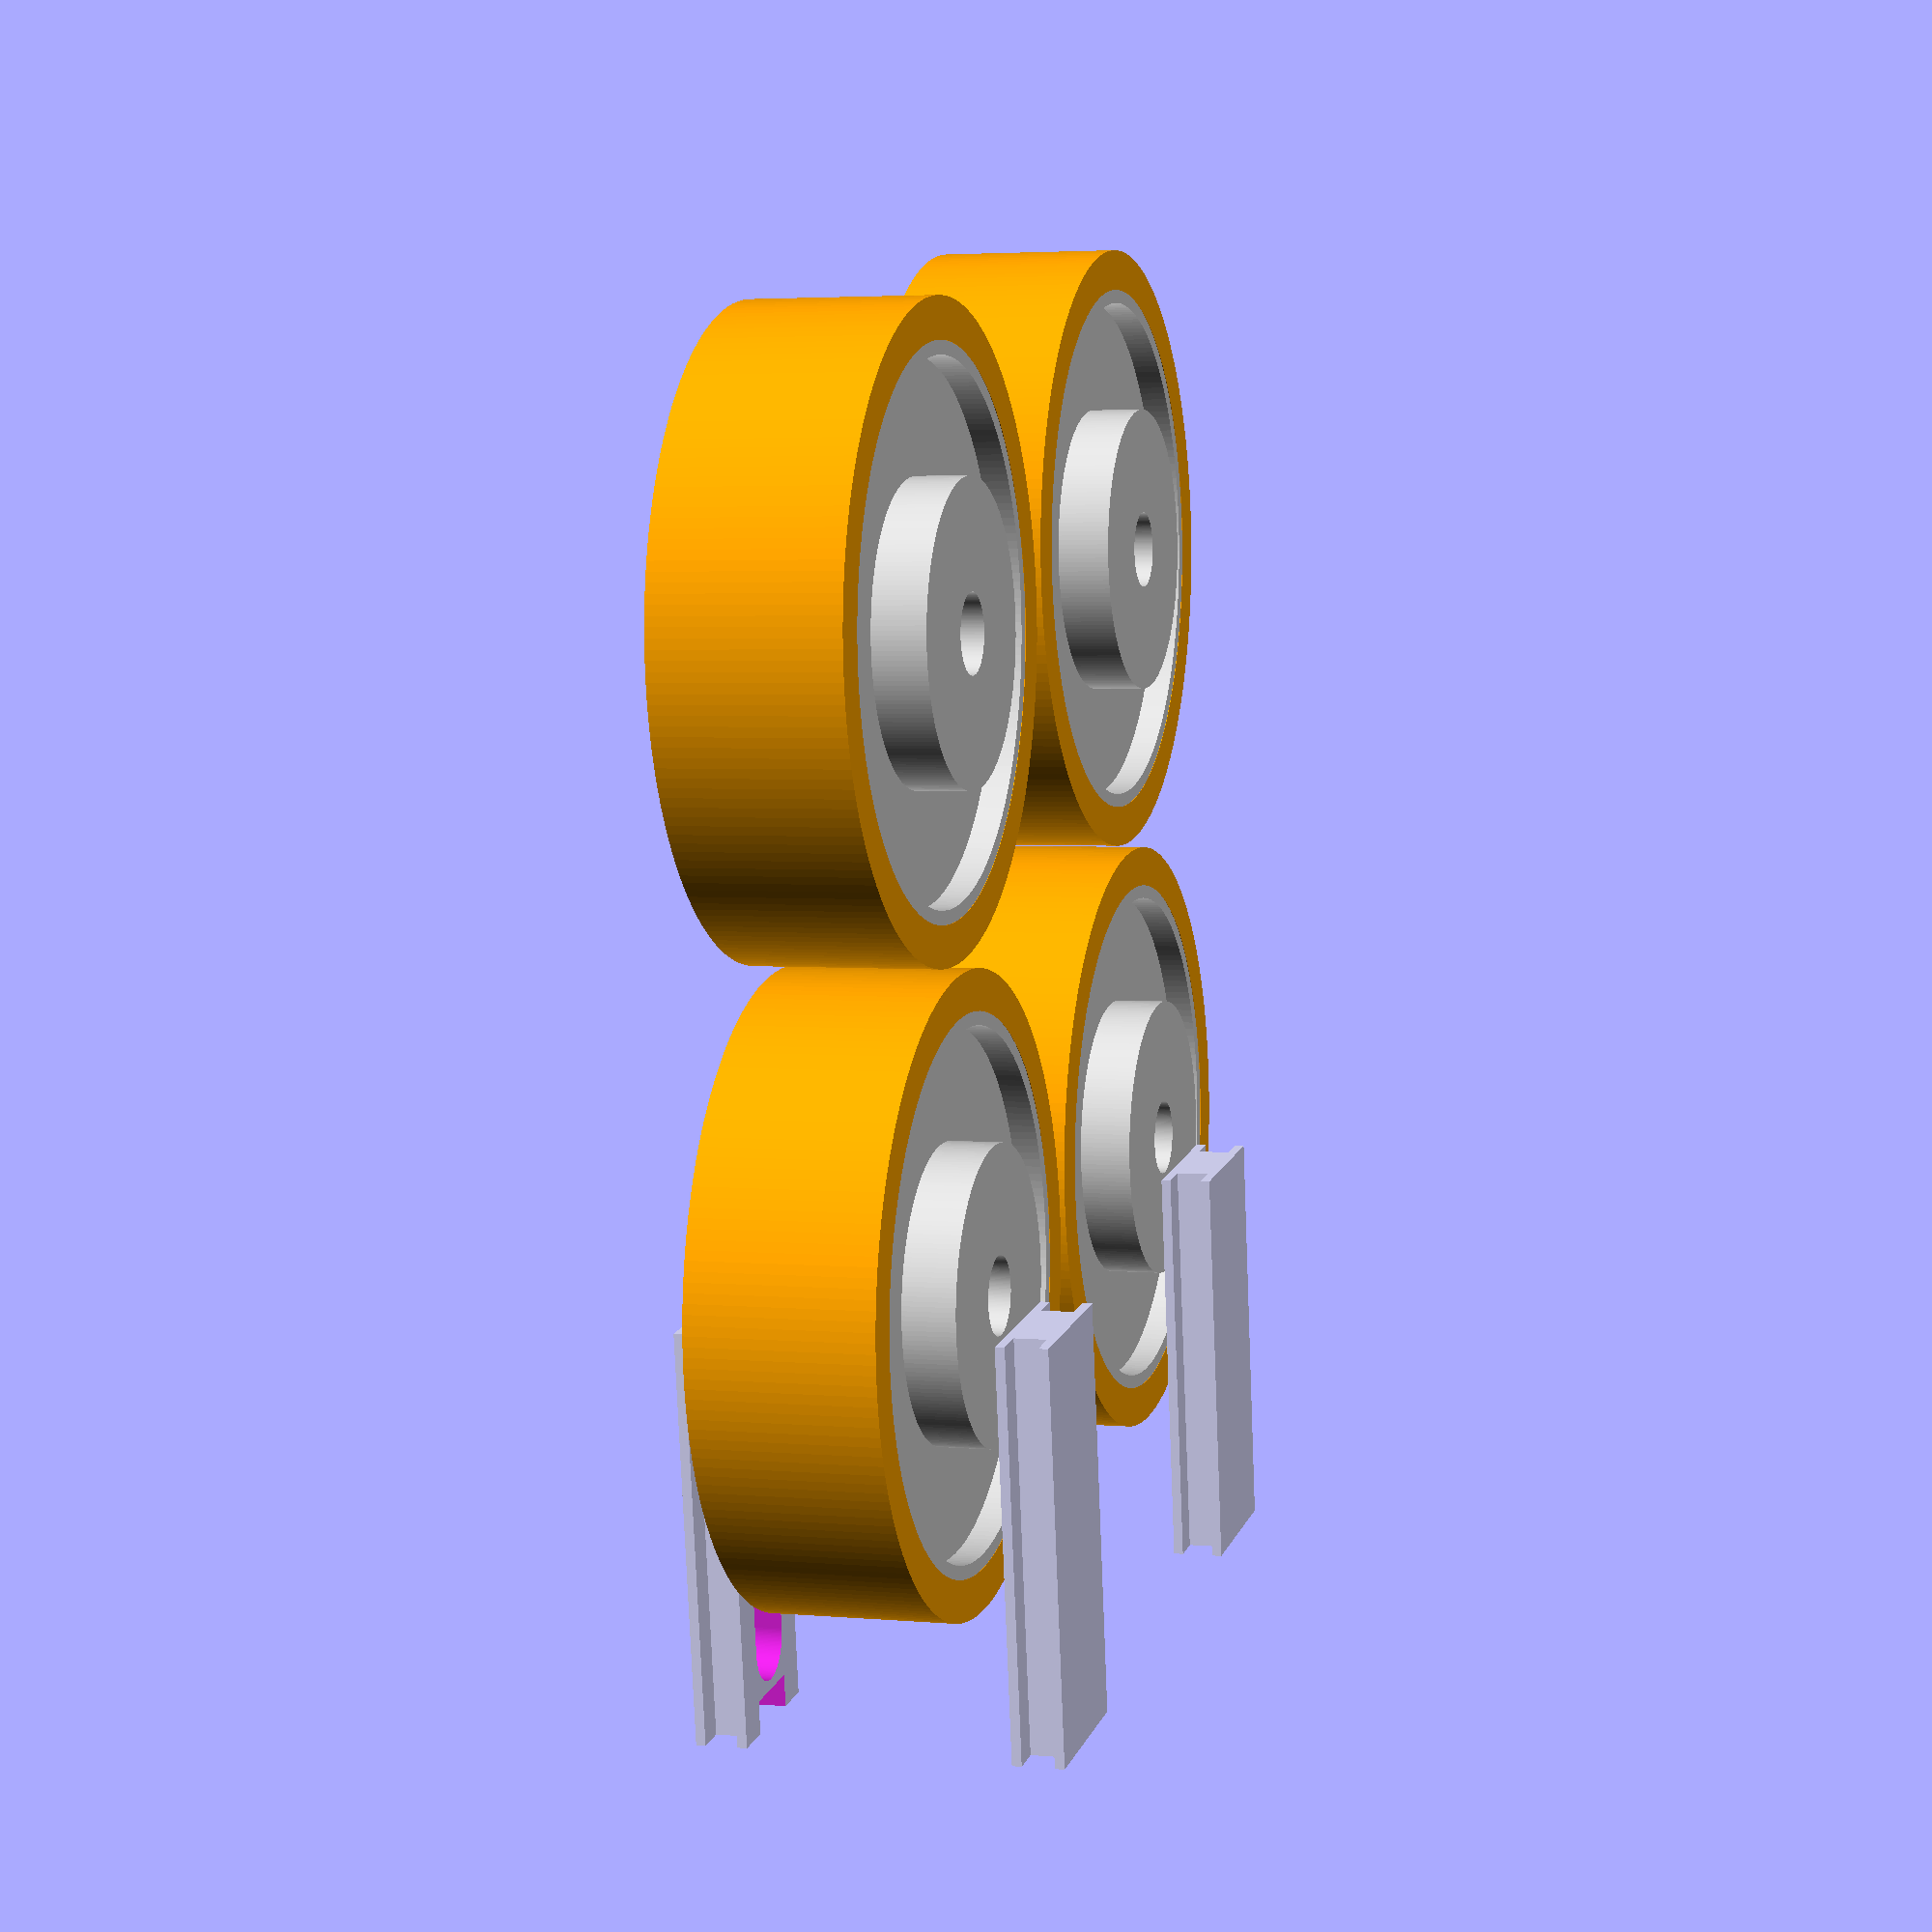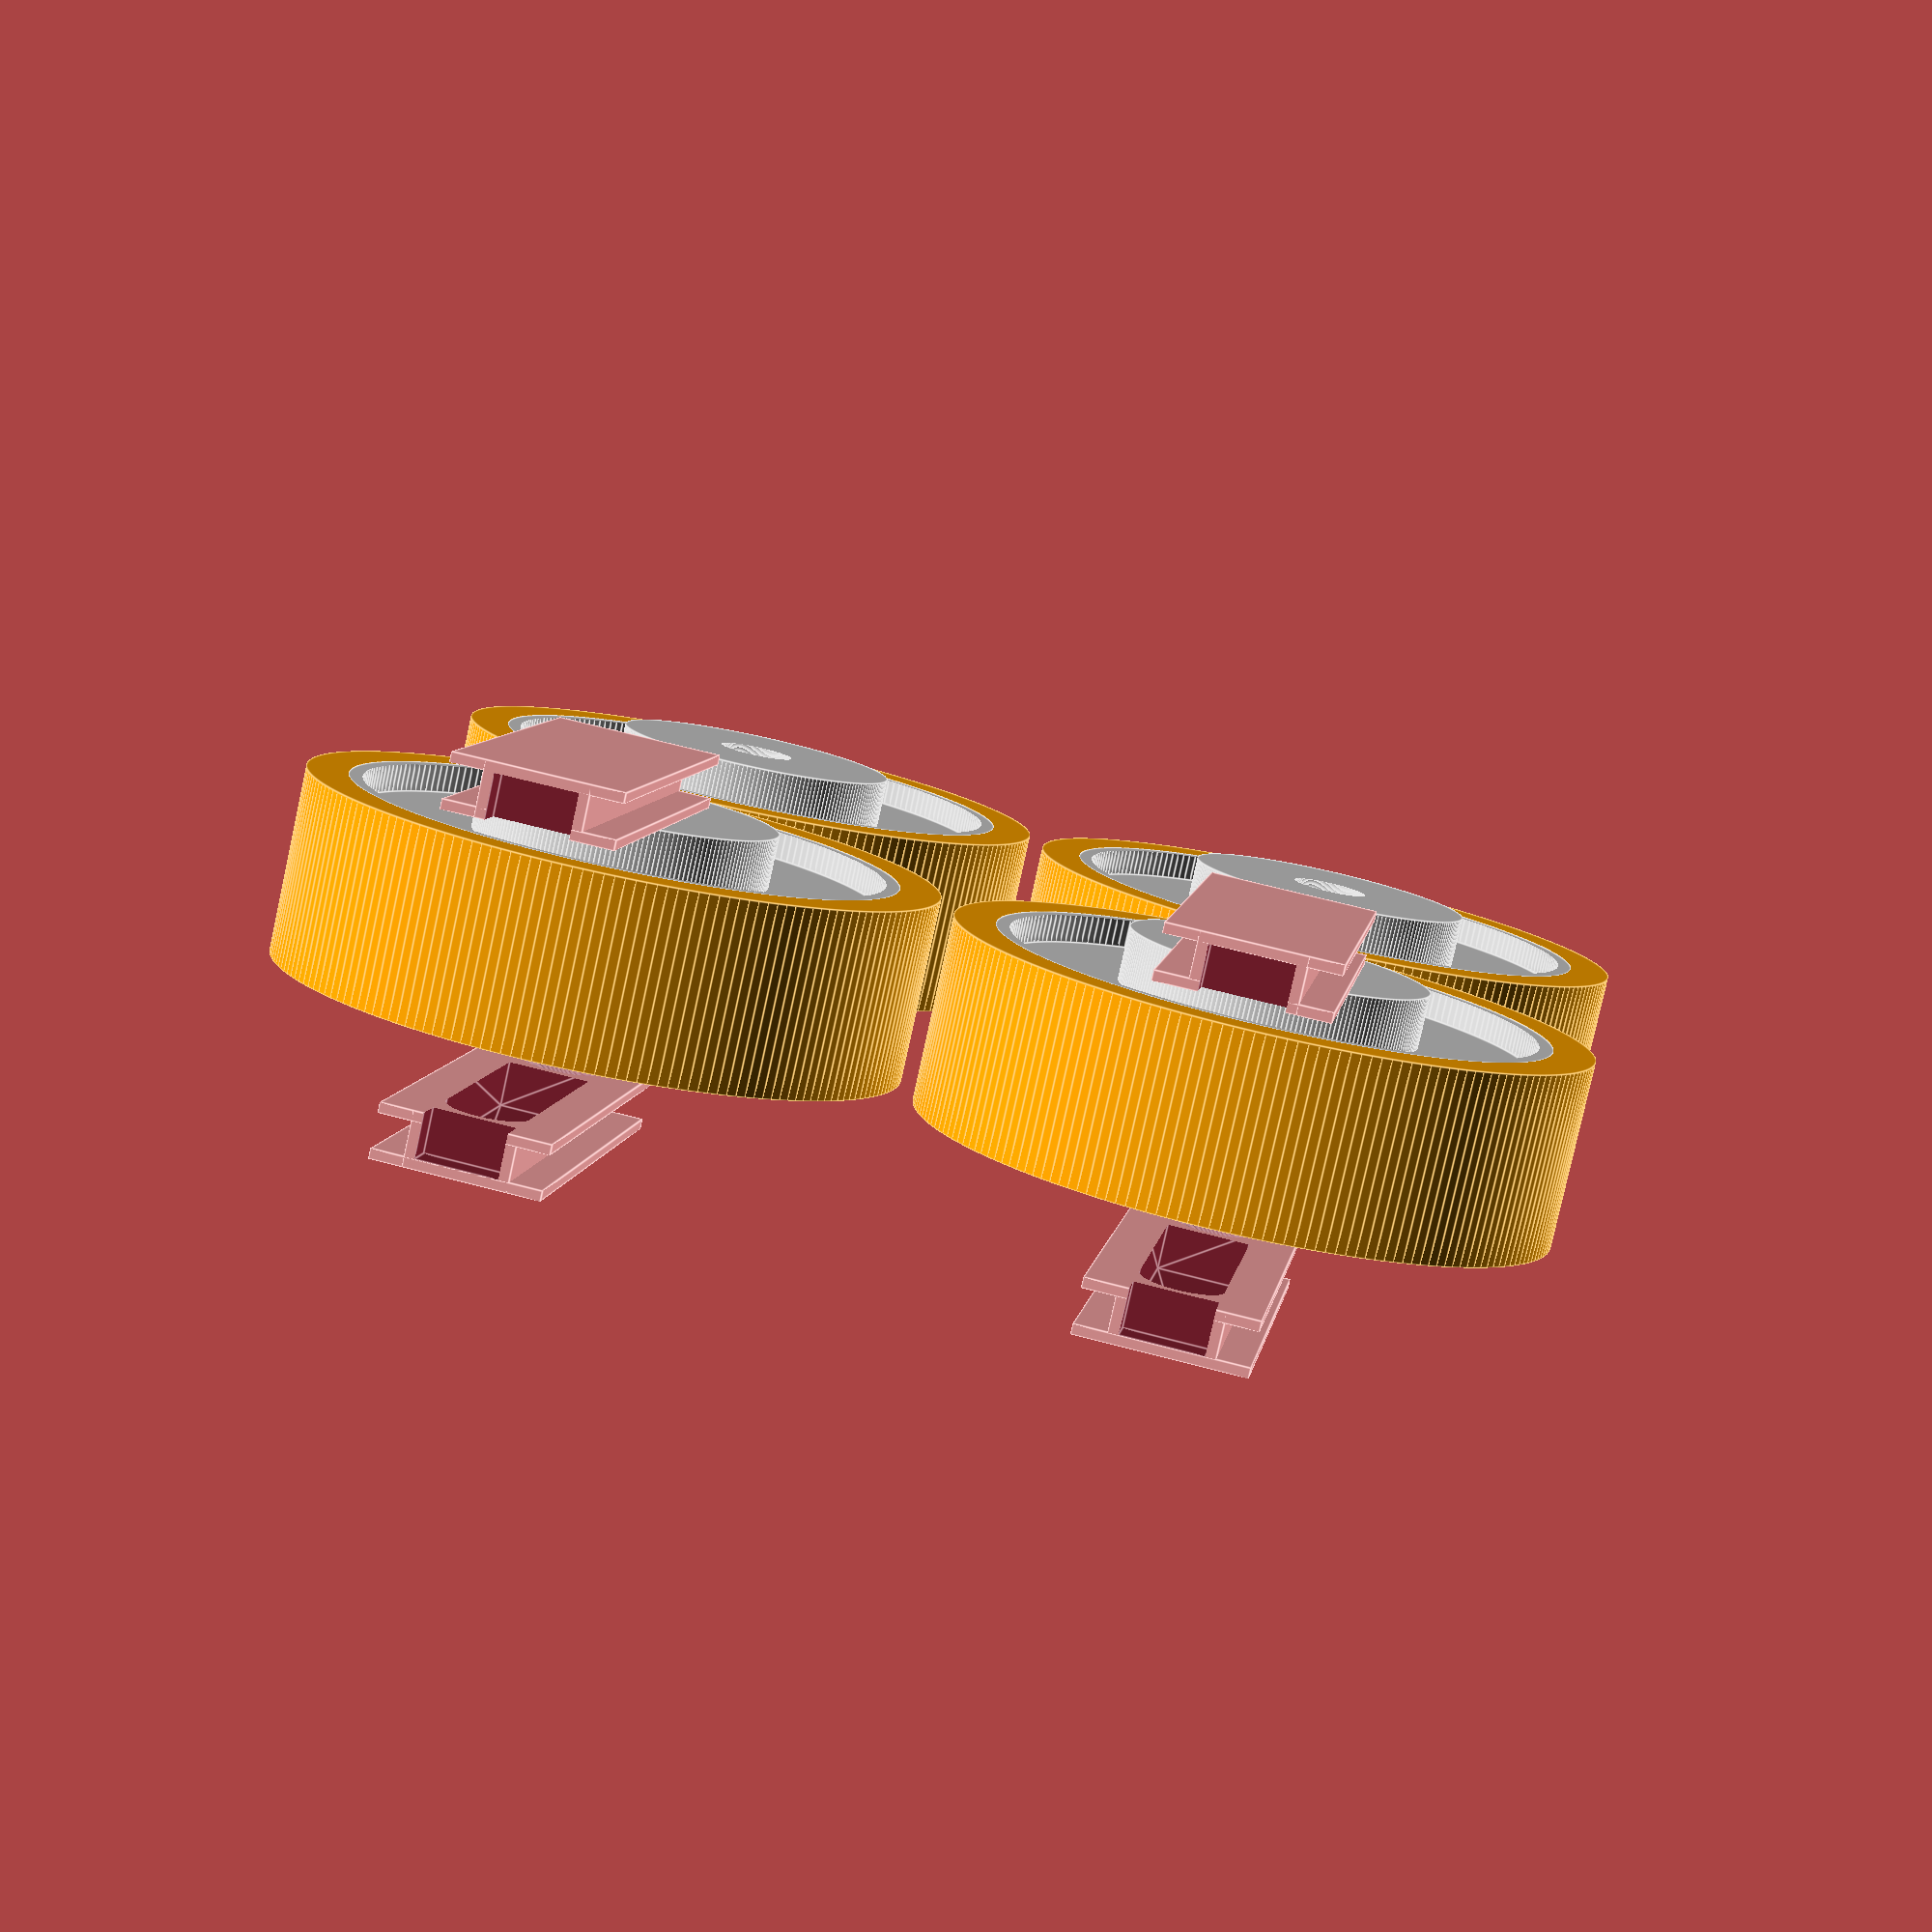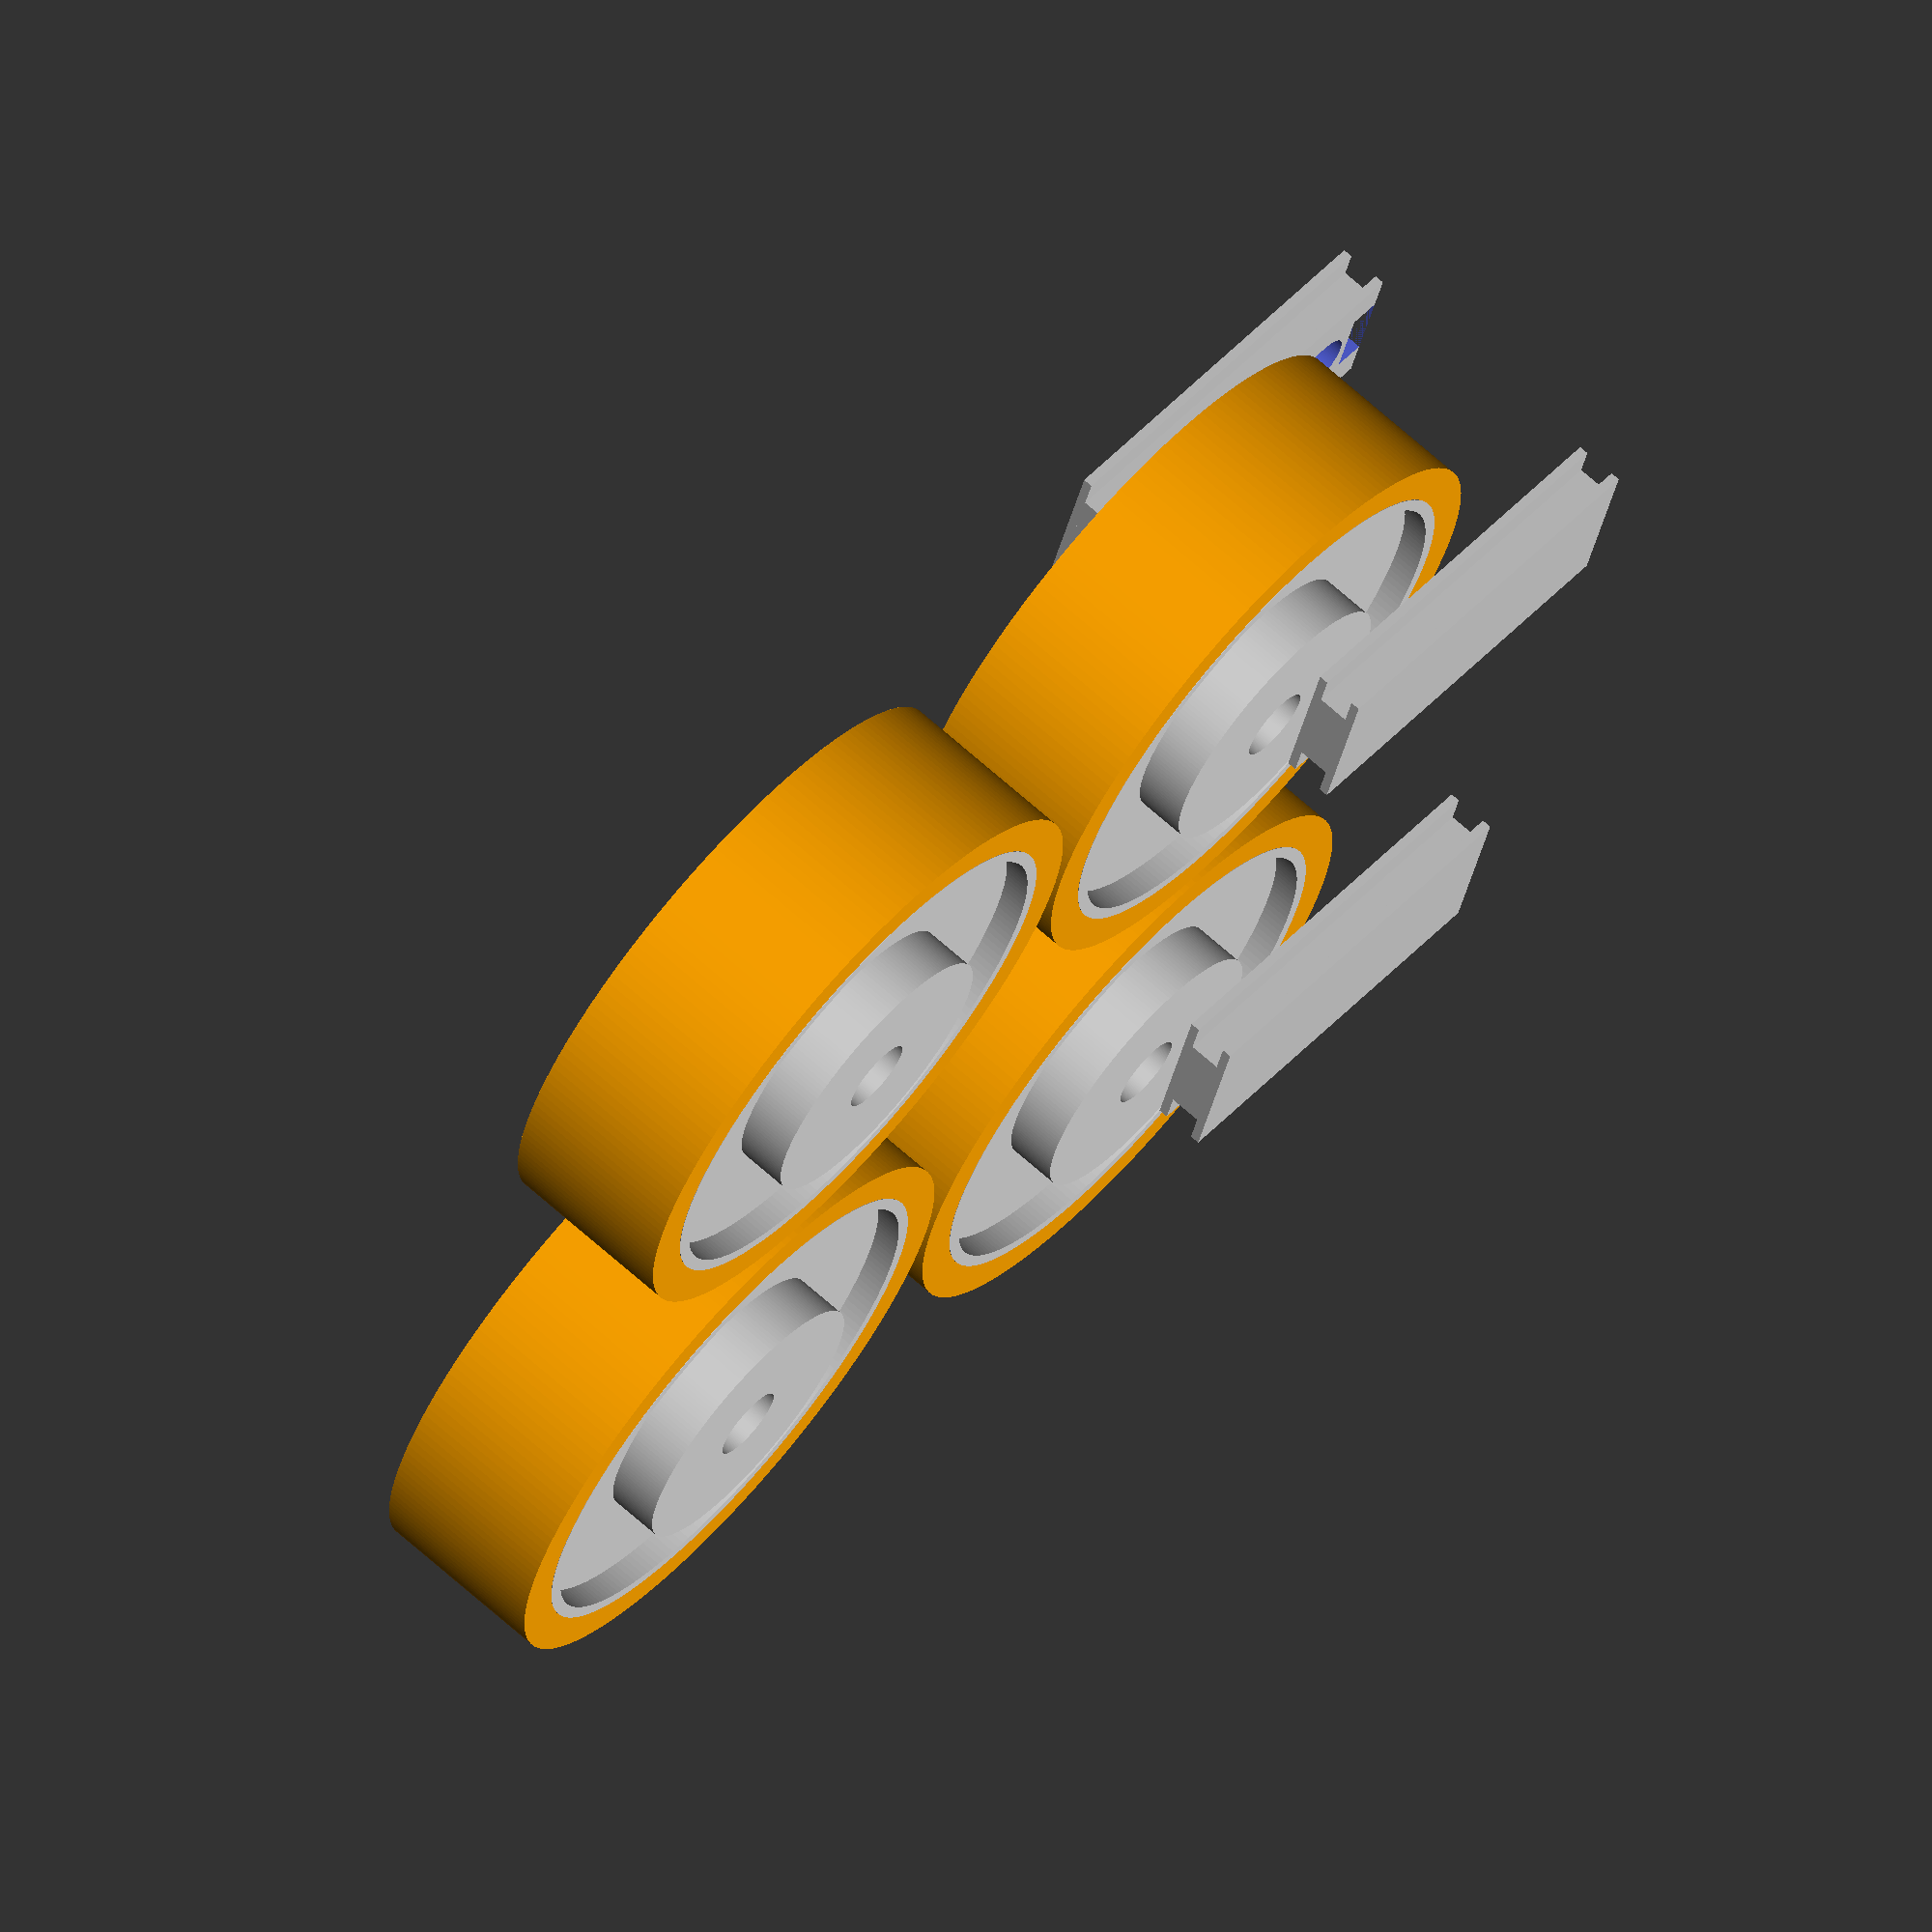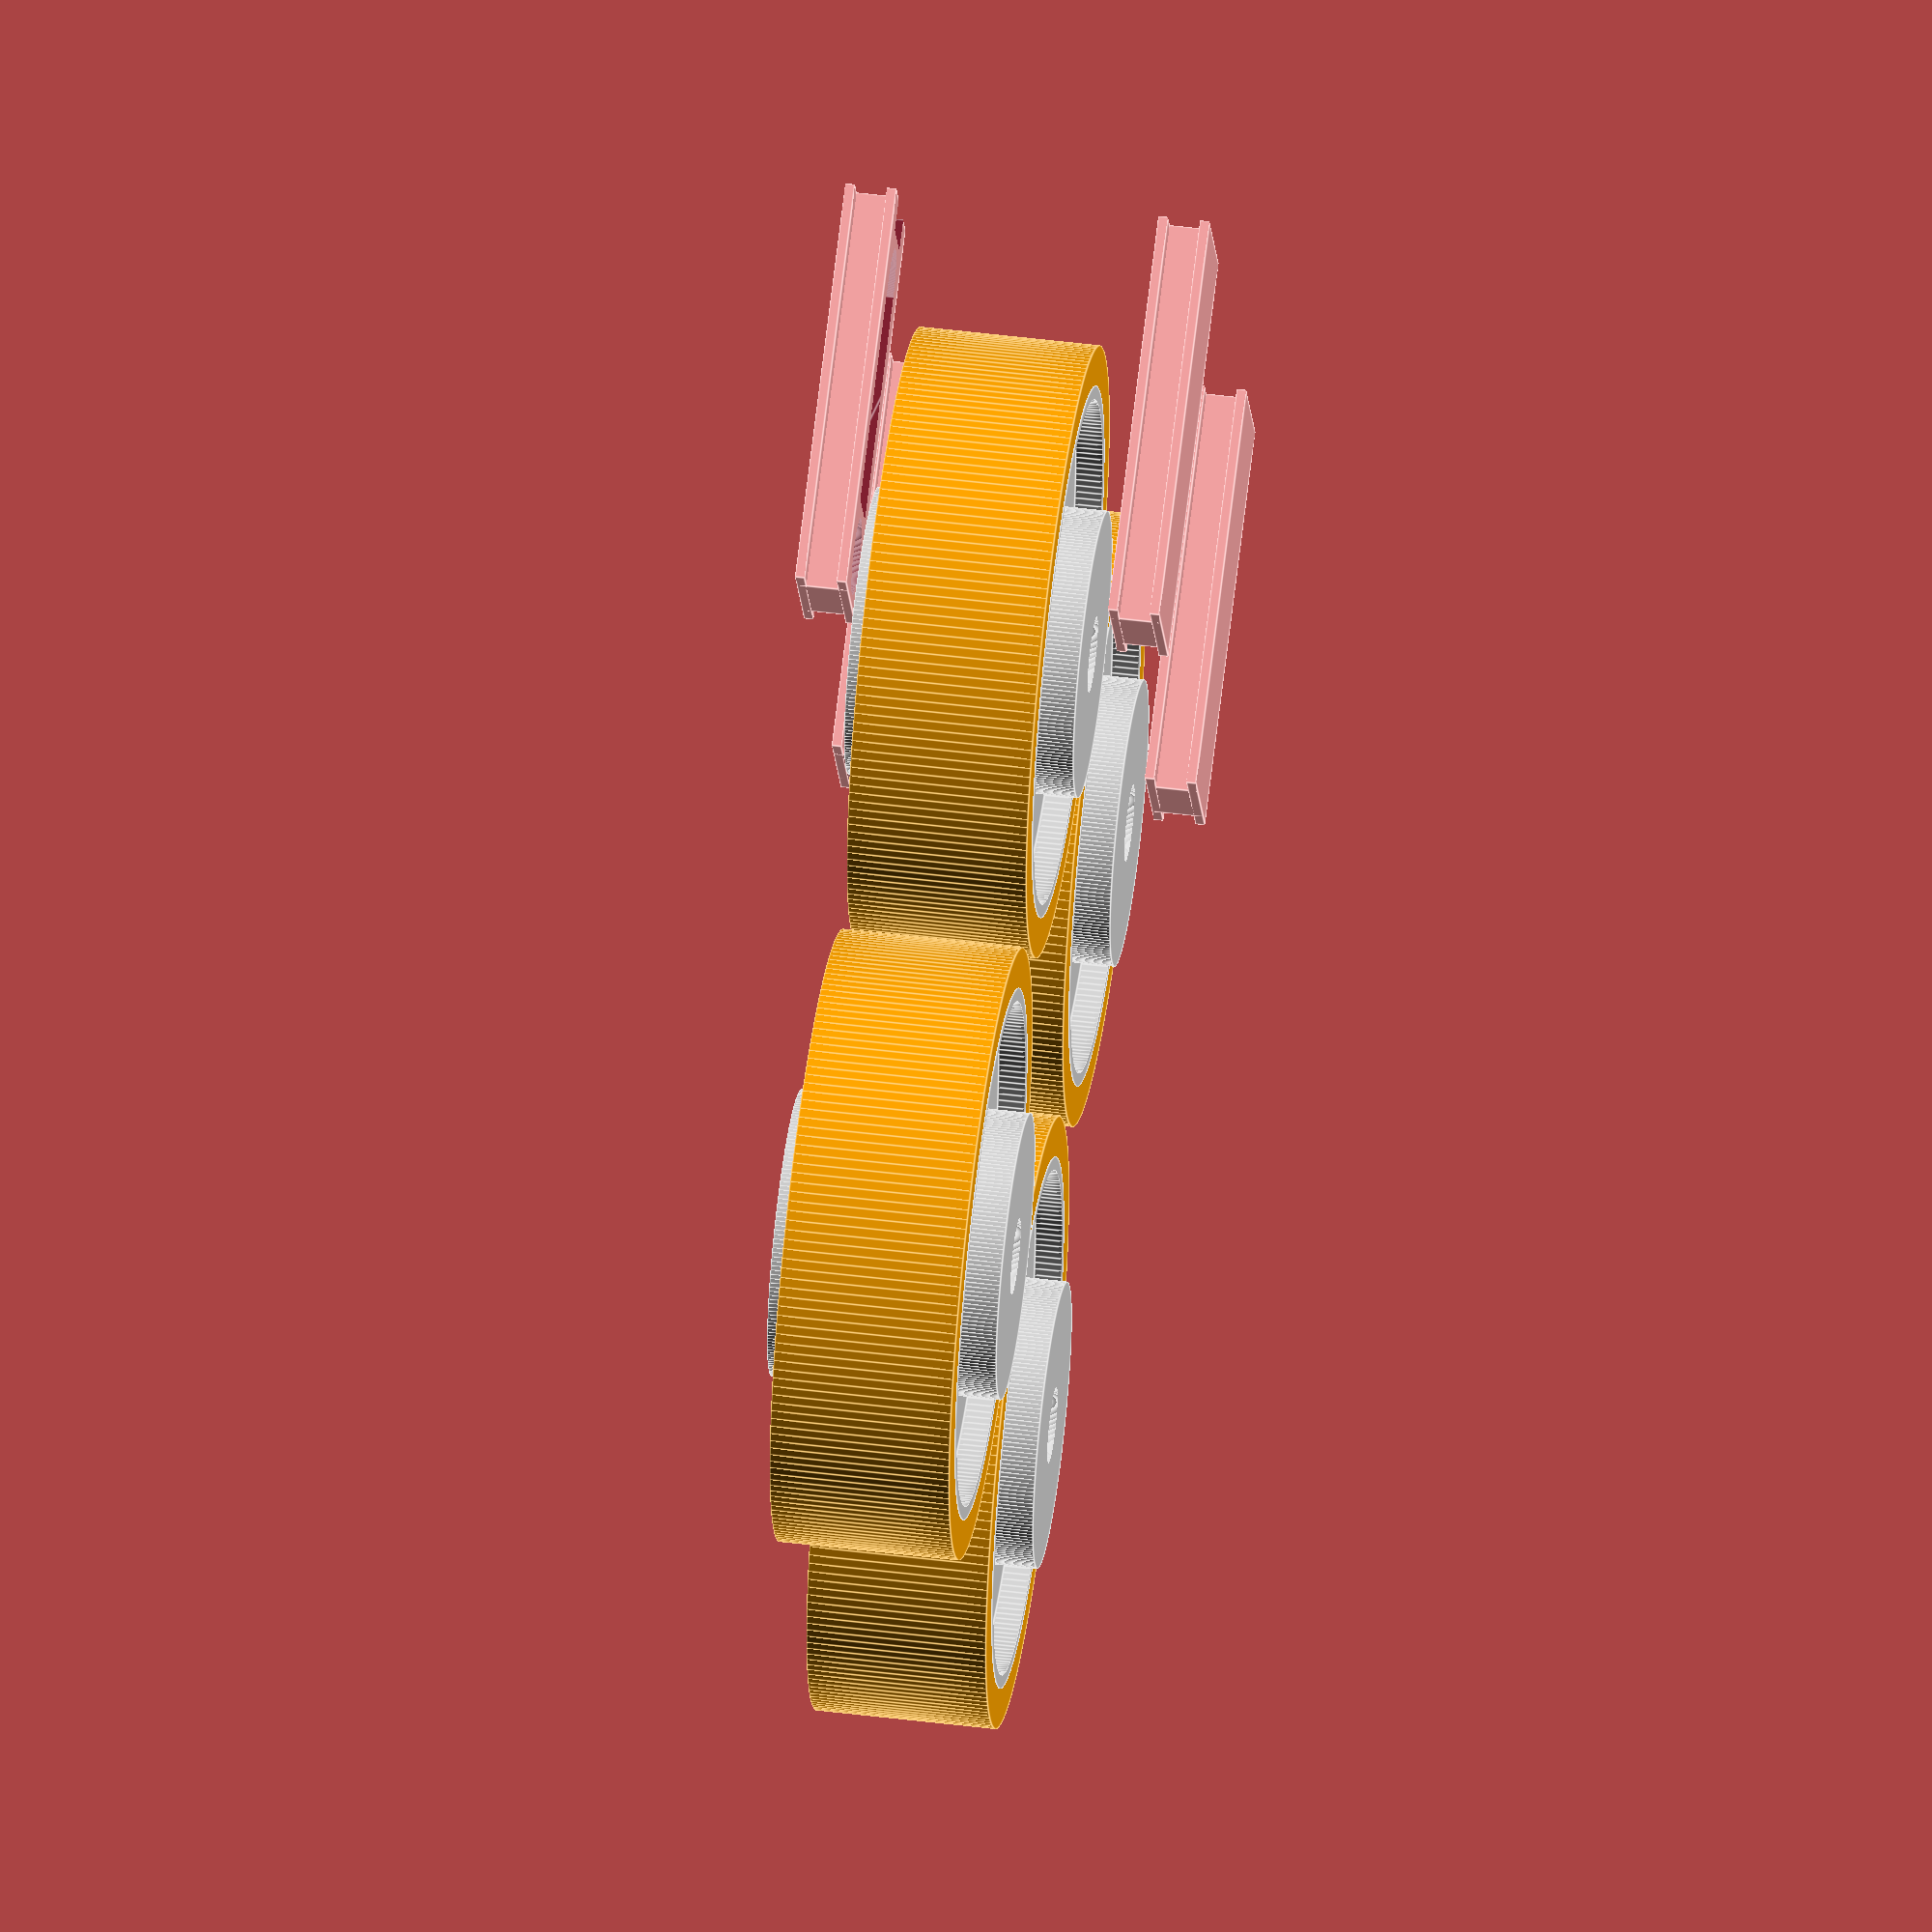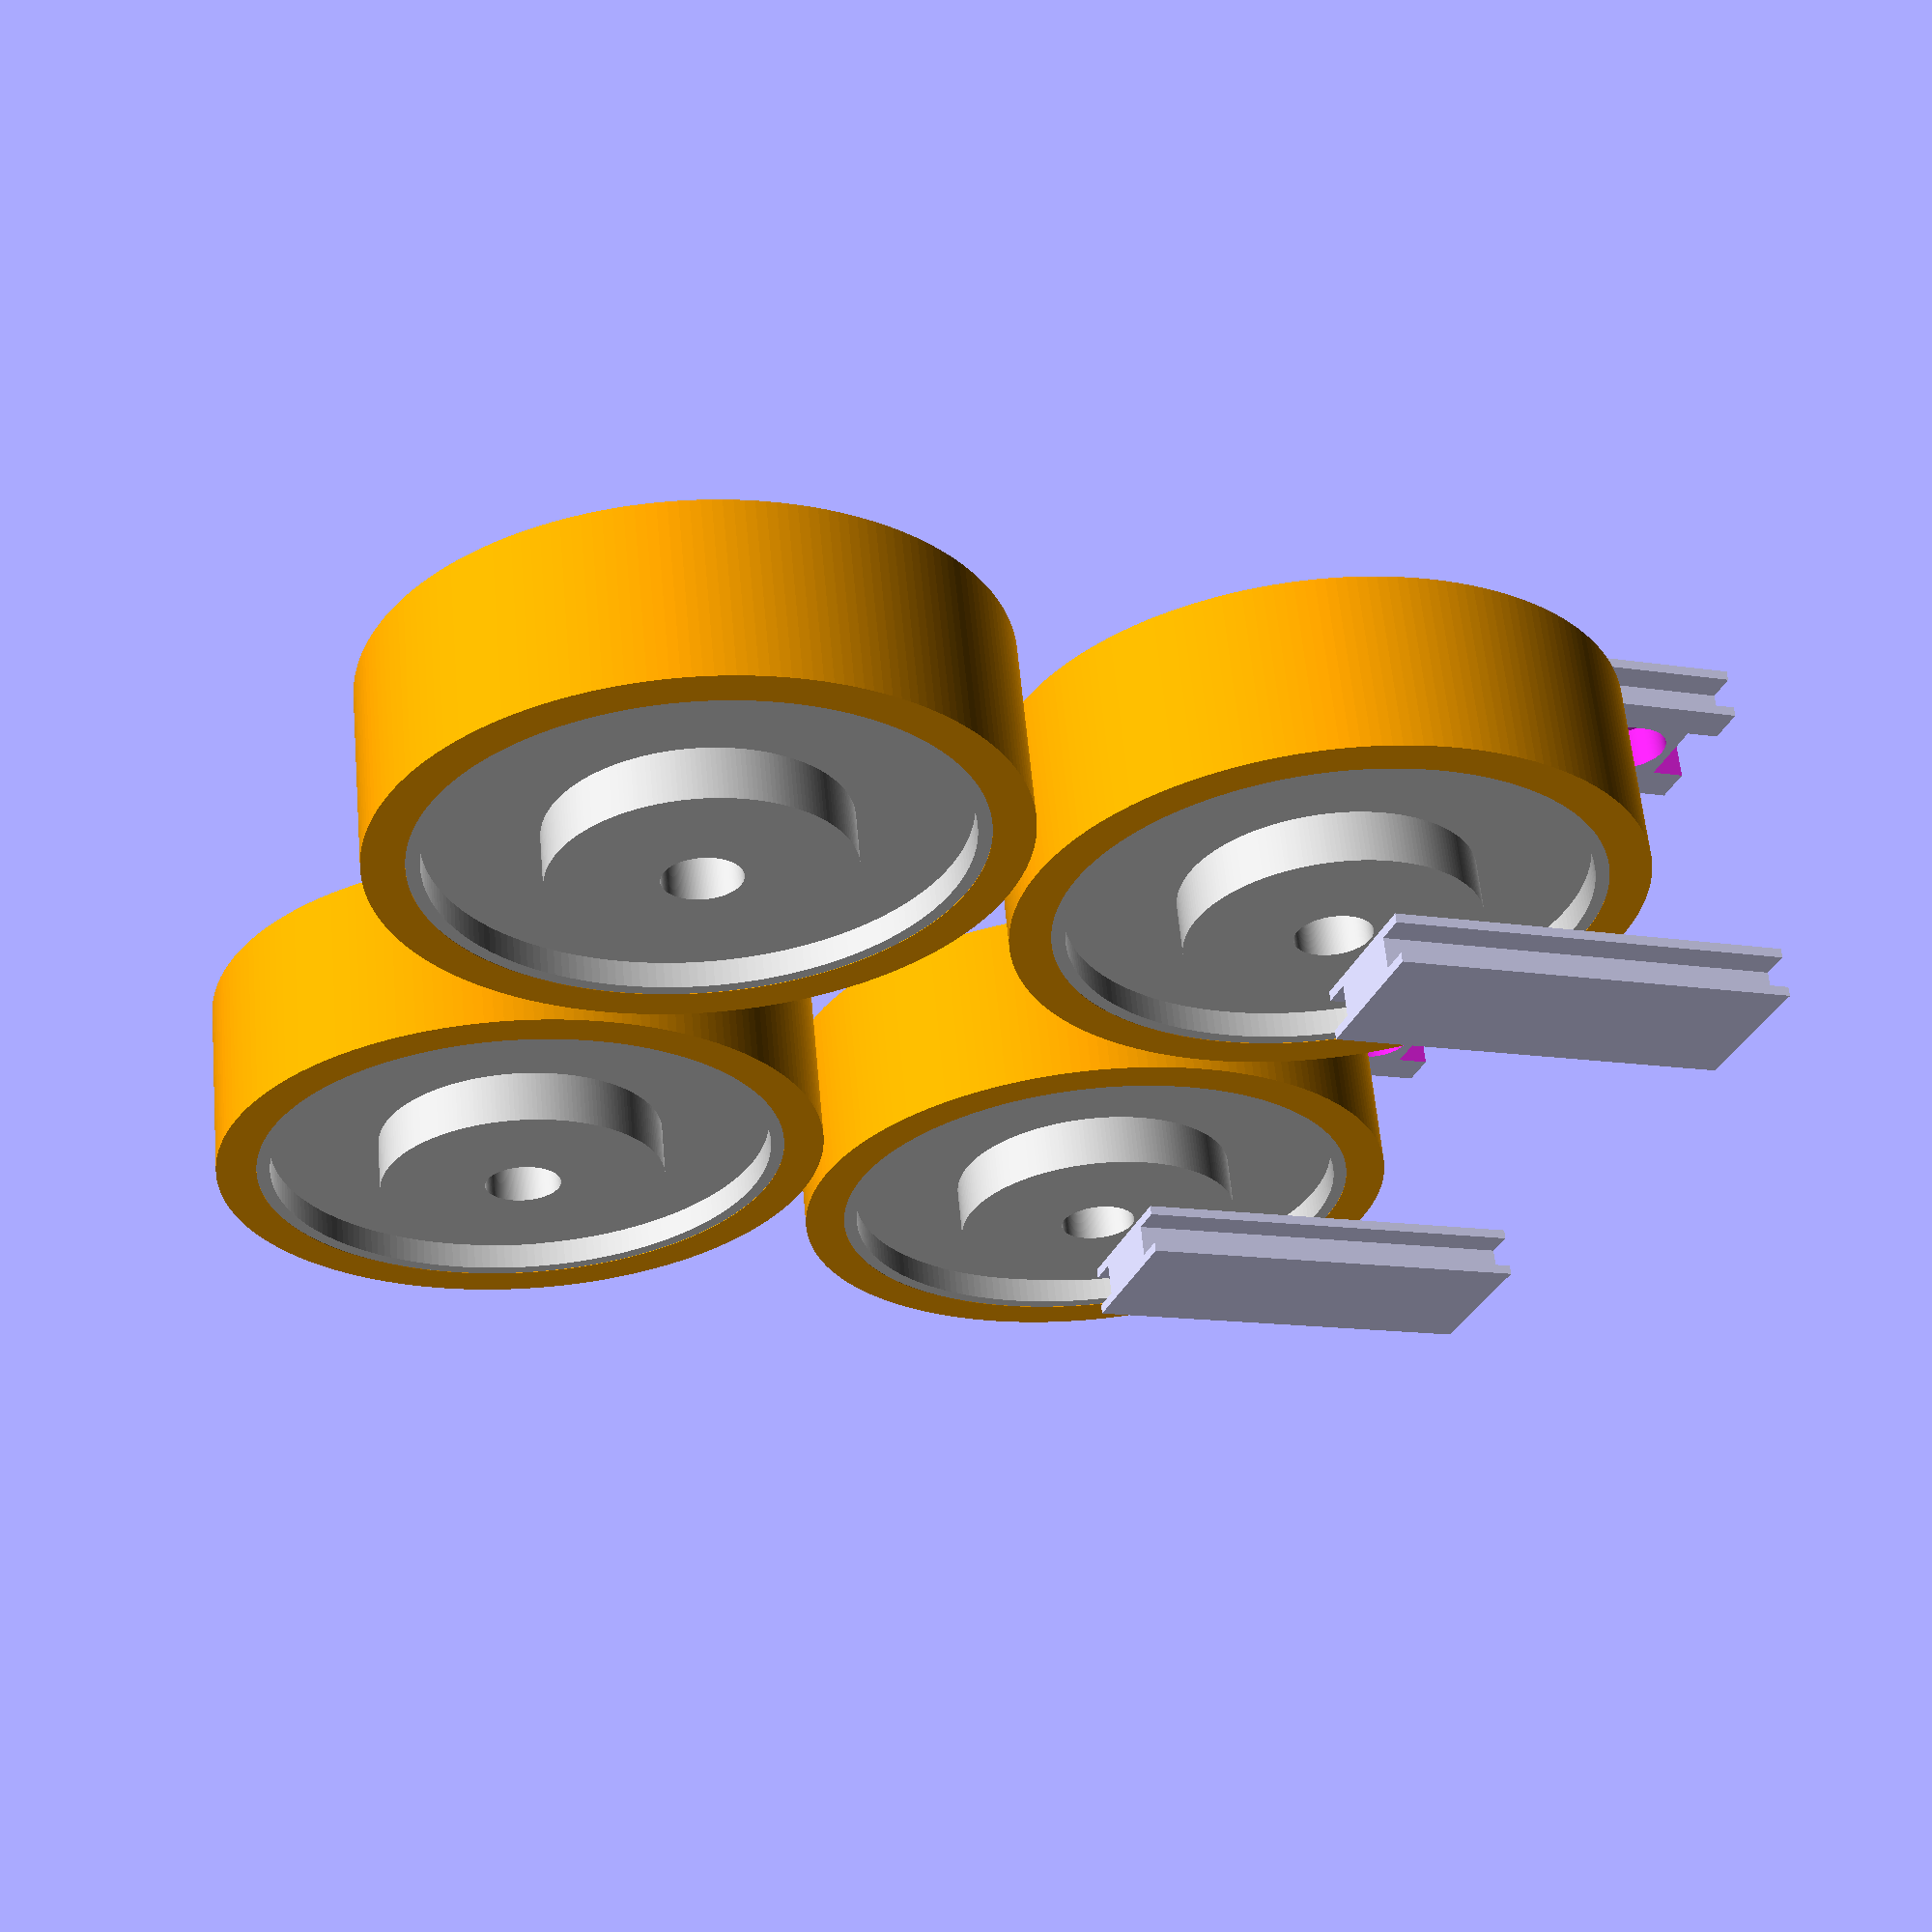
<openscad>
thickness = 8;
width = 90;
dummy = 0.1;
$fn = 200;



color("brown") {
	for(z=[0,width-thickness]) {
		translate([0,0,z]) {
			dxf_linear_extrude(file = "puller.dxf", layer="0", height = thickness, convexity=1);
		}
	}
}

color("grey") {
	translate([0,0,-10]) dxf_linear_extrude(file = "puller.dxf", layer="Bolts", height = width+20, convexity=1);
}

for(x=[105,270]) {
	for(y=[100,263]) {
		translate([x,y,width/2]) wheel();
	}
}

for(m=[0,1]) {
	for(n=[0,1]) {
		translate([117.5+m*165,270,n*(width-thickness/2)+(1-n)*thickness/2]) mirror([0,0,1-n]) rotate([90,90,180])  slider();
	}
}

module slider() {
	// thickness of side part
	t = 8+0.4;
	
	// thickness of part
	tp = t+5;
	
	// width of notch
	w = 25;
	
	// width of part
	wp = w+16;
	
	axledia = 20 + 0.2;
	wheeldia = 160;
	
	hp = wheeldia/2+(tp-t)+axledia/2+t+3;
	// height of part
	//hp = 1.5*w;
	//echo(hp/2); -> 30
	
	dummy=0.01;
	$fn=200;
	
	translate([-tp/2,0,0]) difference() {
		union() {
			translate([dummy,0,0]) cube([tp-2*dummy,w,hp]);
			for(n=[0,1]) translate([n*(t+(tp-t)/2),-(wp-w)/2,0]) cube([(tp-t)/2,wp,hp]);	
		}
		union() {
			translate([(tp-t)/2,(tp-t)/2,hp-t]) cube([tp+2*dummy,w-(tp-t),t+dummy]);
			translate([(tp-t)/2,(tp-t)/2,(tp-t)+axledia]) hull() {
				cube([tp+2*dummy,w-(tp-t),hp-tp-axledia-(tp-t)/2-(w-(tp-t))/2]);
				translate([0,(w-(tp-t))/2,hp-tp-axledia-(tp-t)/2-(w-(tp-t))/2]) rotate([0,90,0]) cylinder(r=(w-(tp-t))/2,h=tp+2*dummy,w-(tp-t));
			}
			translate([(tp-t)/2,w/2,axledia/2+(tp-t)/2]) rotate([0,90,0]) cylinder(r=axledia/2,h=tp+2*dummy);		
		}
	}
	//%translate([-dummy+tp,w/2,axledia/2+(tp-t)]) rotate([0,90,0]) cylinder(r=wheeldia/2,h=tp+2*dummy);
}

module wheel() {
	color("orange") translate([0,0,-47/2]) difference() {
		cylinder(r=160/2, h=47);
		translate([0,0,-dummy]) cylinder(r=139/2, h=47+2*dummy);
	}
	color("lightgrey") {
		difference() {
			union() {
				difference() {
					translate([0,0,-47/2-dummy]) cylinder(r=139/2, h=47);
					translate([0,0,-47/2-2*dummy]) cylinder(r=132/2, h=7+2*dummy);
					translate([0,0,47/2-7]) cylinder(r=132/2, h=7+2*dummy);
				}
				translate([0,0,-60/2]) cylinder(r=75/2, h=60);
			}
			translate([0,0,-60/2-dummy]) cylinder(r=20/2, h=60+2*dummy);
		}
	}
}

</openscad>
<views>
elev=356.5 azim=171.7 roll=286.5 proj=p view=wireframe
elev=81.0 azim=188.7 roll=347.6 proj=p view=edges
elev=290.5 azim=252.3 roll=131.7 proj=o view=solid
elev=310.4 azim=295.2 roll=97.8 proj=o view=edges
elev=298.2 azim=109.4 roll=354.7 proj=p view=solid
</views>
